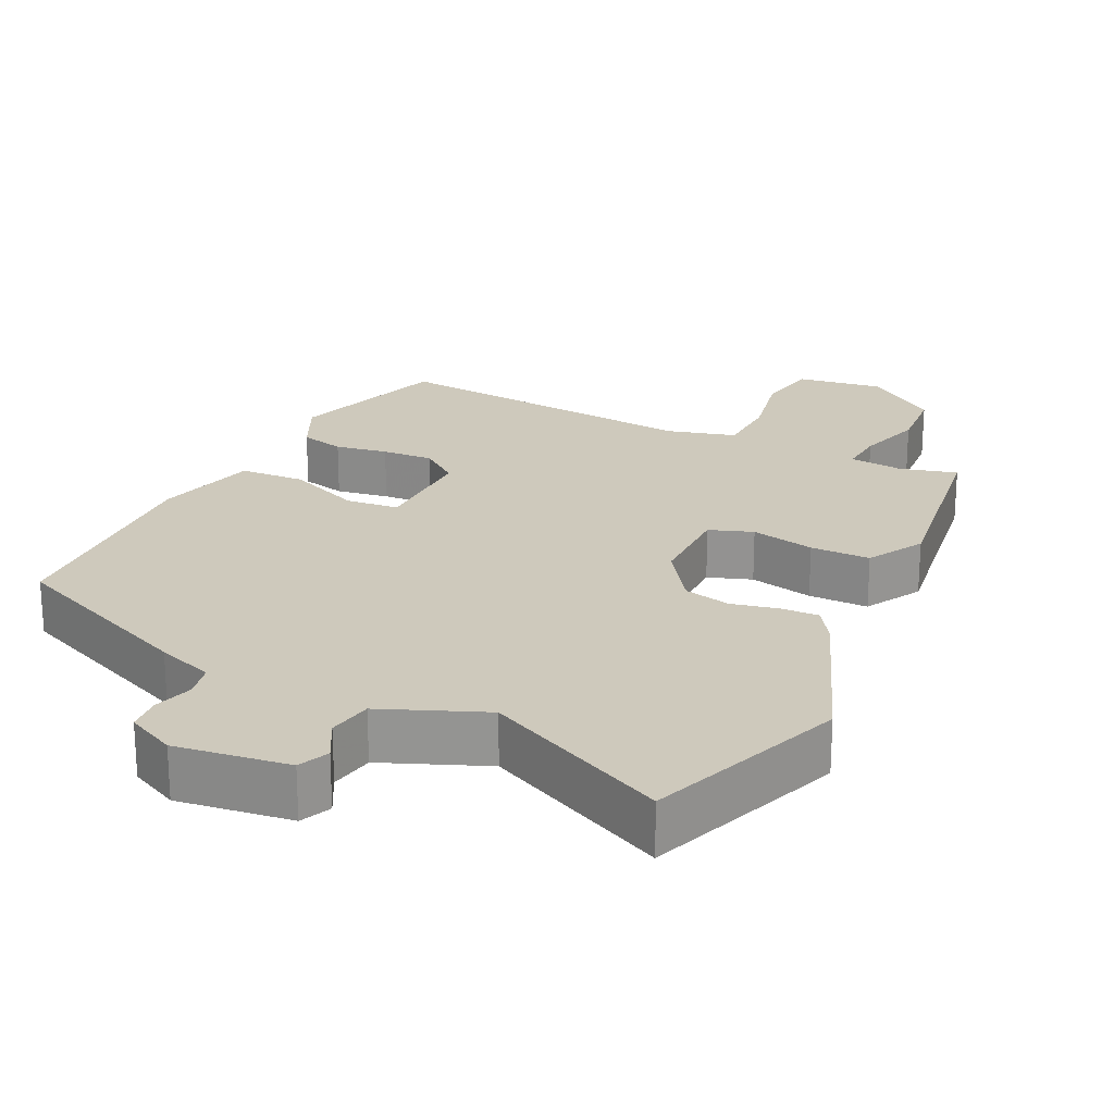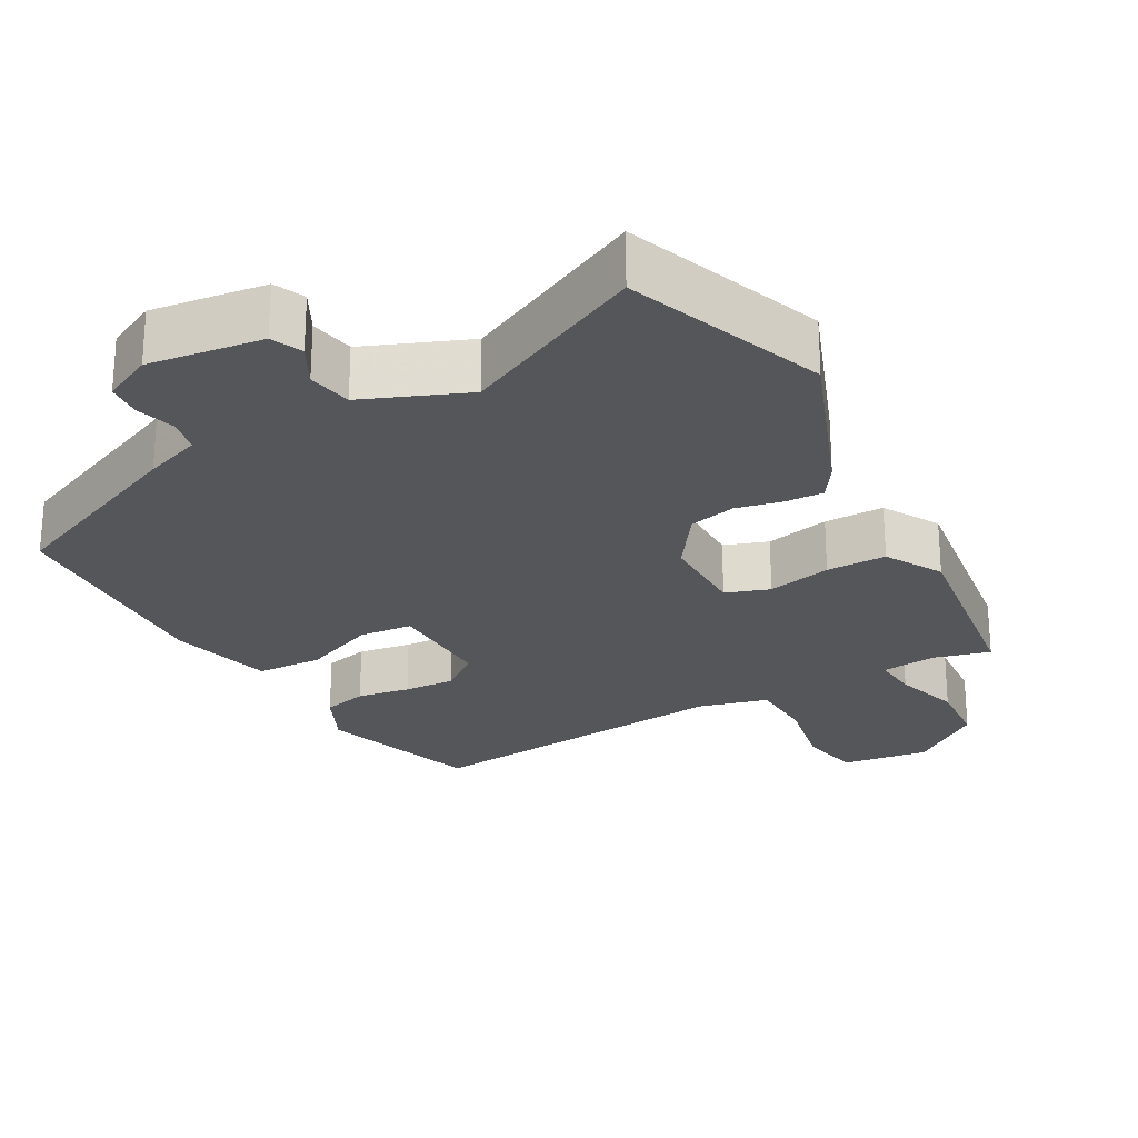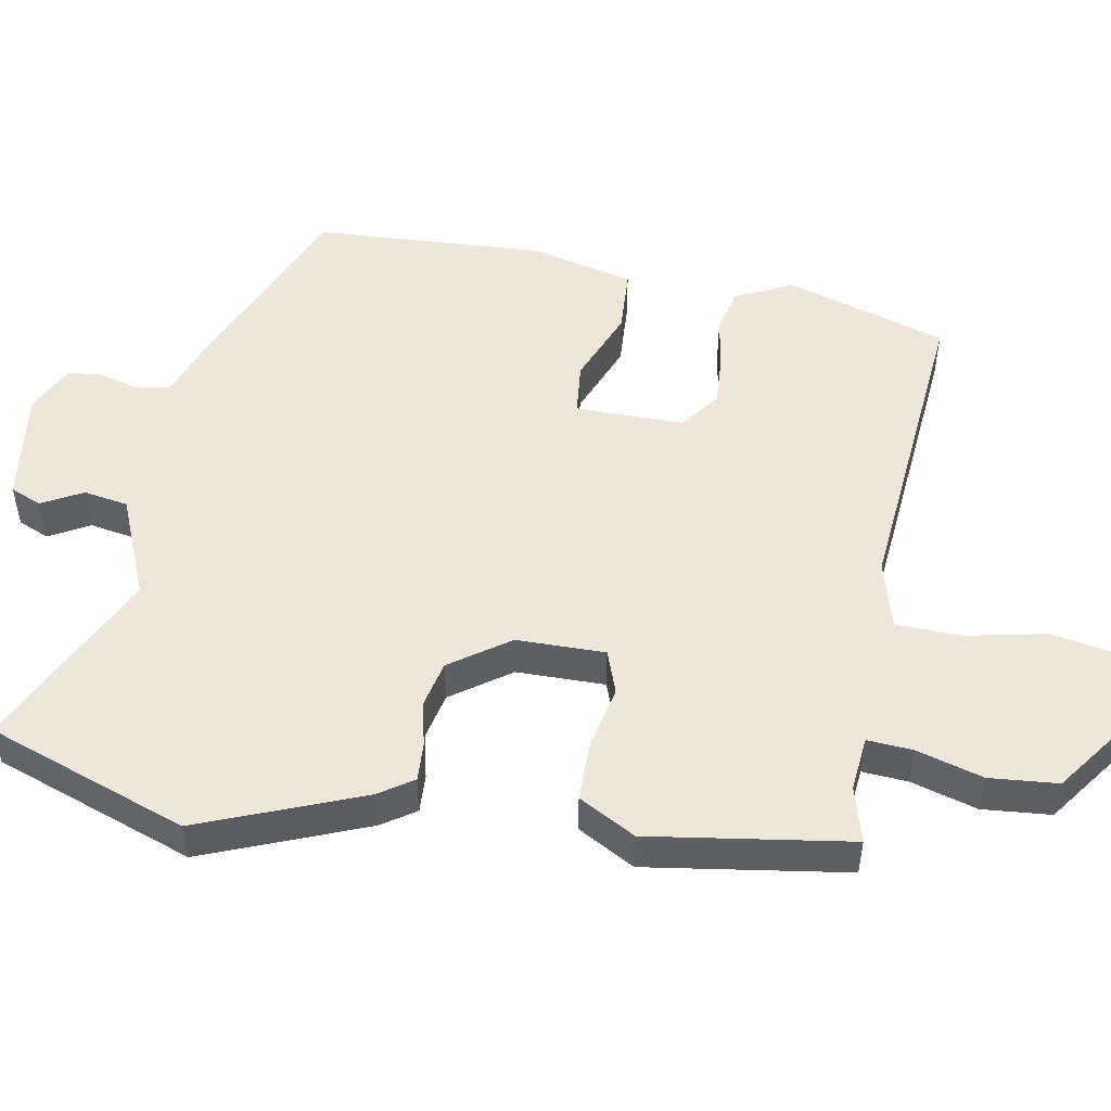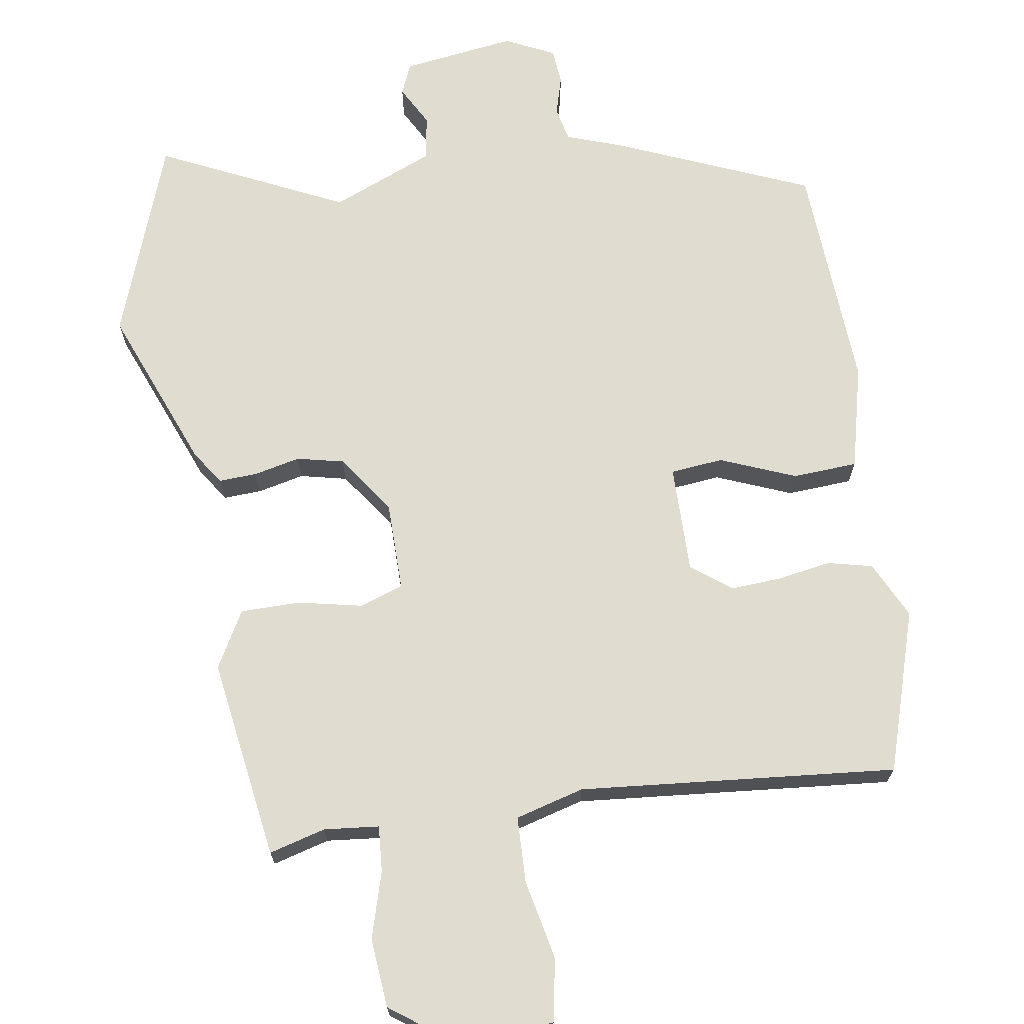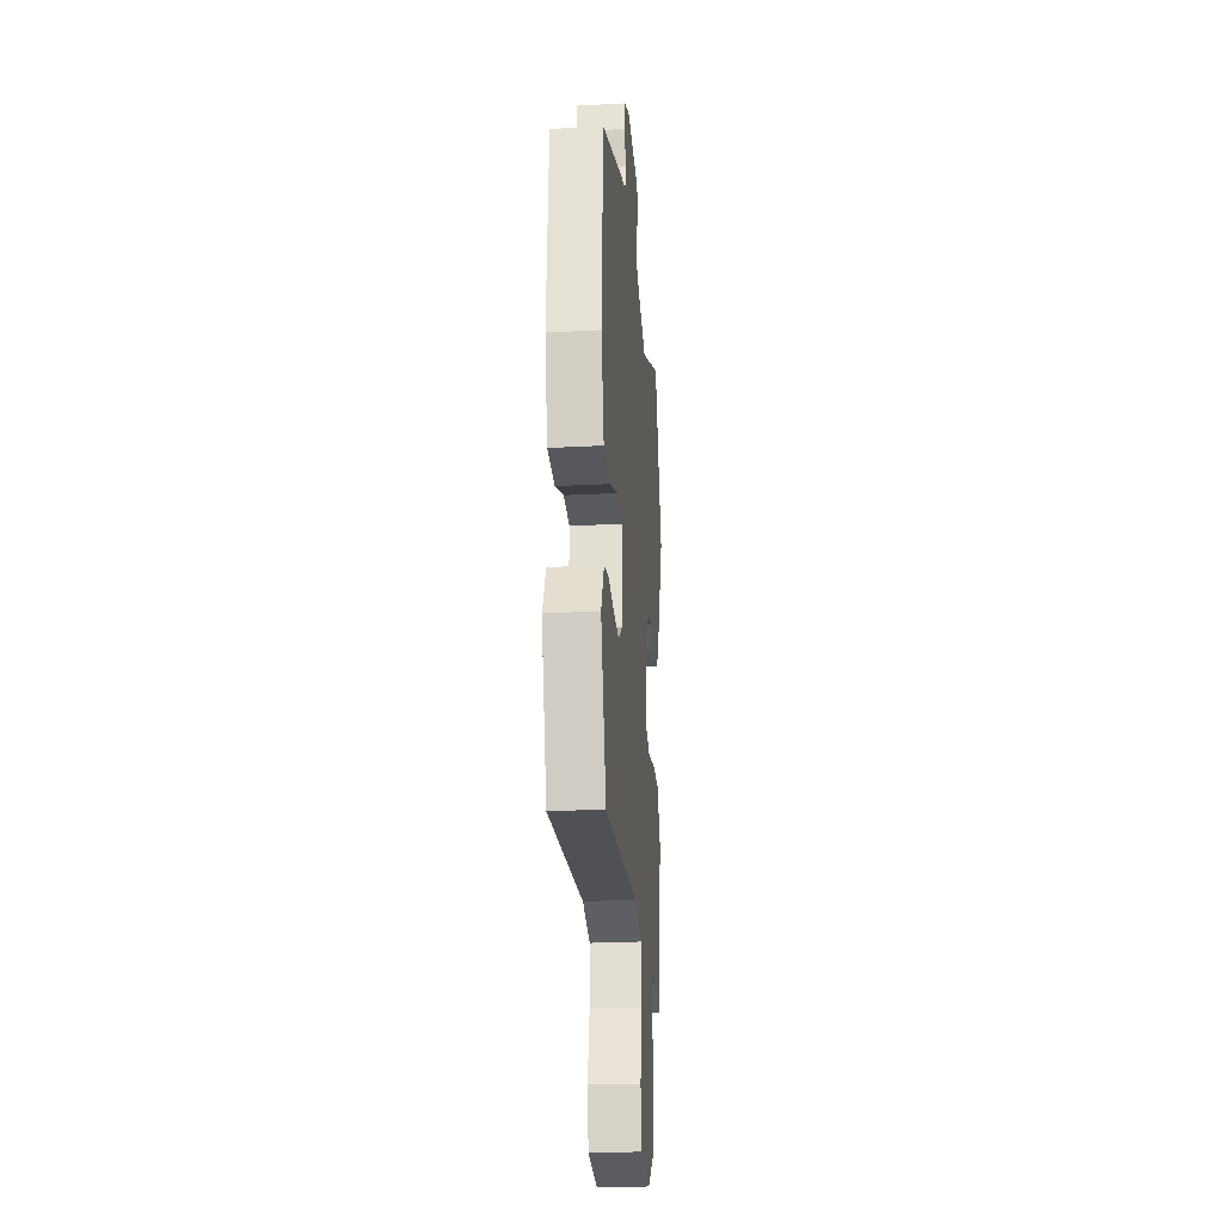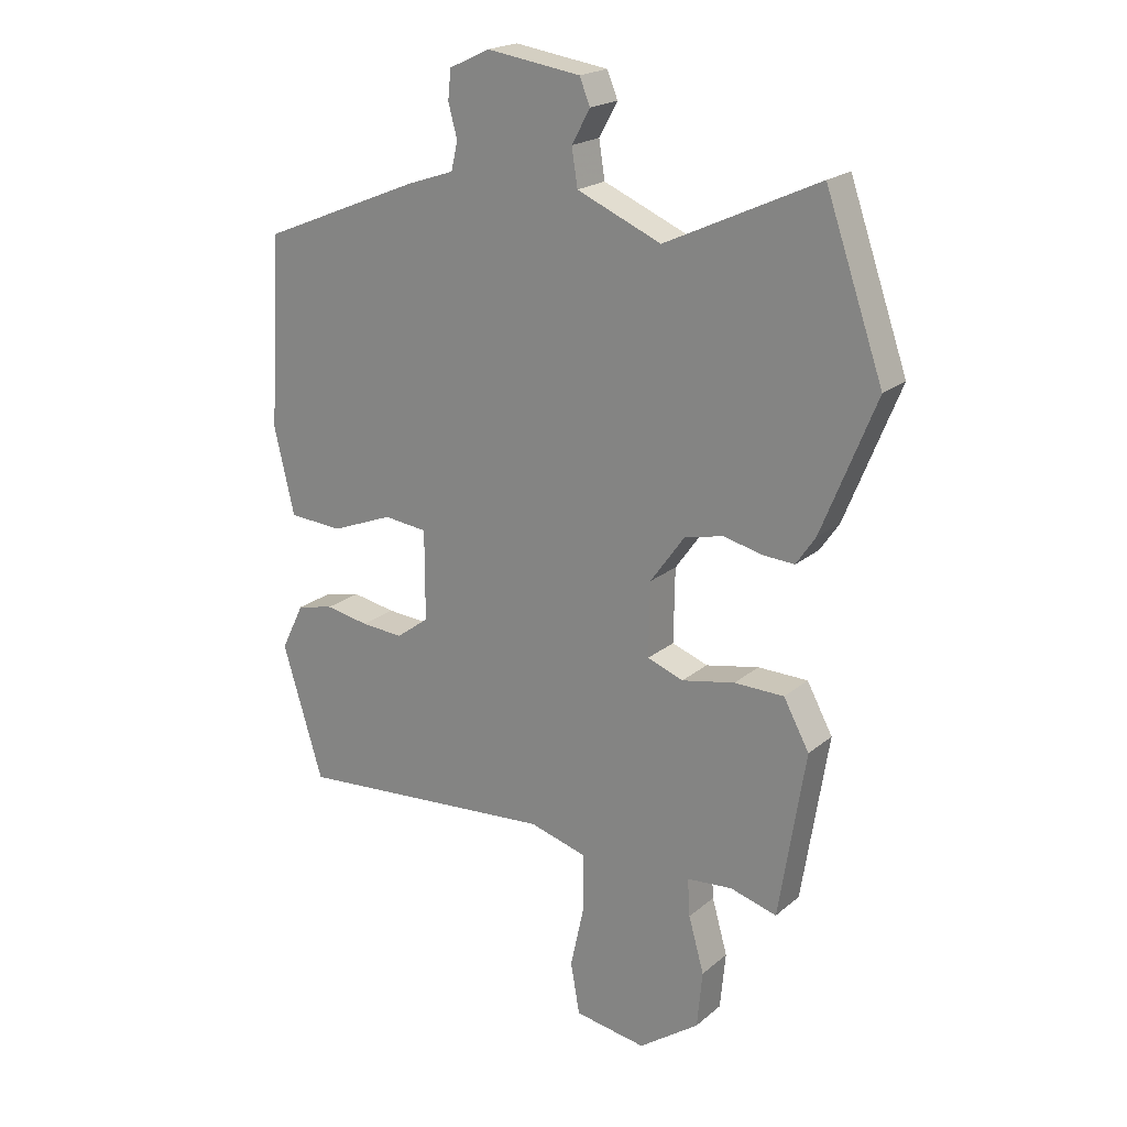
<metadata>
{"format":"obj","ext":"obj","renderer":"f3d","projection":"perspective","resolution":1024,"background":"white","views":[{"elev":22.5,"azim":26.7,"up":"+Y"},{"elev":-25.1,"azim":30.1,"up":"+Y"},{"elev":50.5,"azim":100.7,"up":"+Y"},{"elev":69.5,"azim":171.6,"up":"+Y"},{"elev":-24.9,"azim":-85.0,"up":"+Z"},{"elev":20.5,"azim":34.4,"up":"+Z"}]}
</metadata>
<code>
v 0.465 0.07 0.601
v 0.562 0.07 0.324
v 0.471 0.07 0.1
v 0.439 0.07 0.053
v 0.386 0.07 0.056
v 0.322 0.07 0.071
v 0.257 0.07 0.057
v 0.199 0.07 -0.024
v 0.197 0.07 -0.147
v 0.257 0.07 -0.169
v 0.346 0.07 -0.151
v 0.429 0.07 -0.152
v 0.472 0.07 -0.231
v 0.428 0.07 -0.509
v 0.35 0.07 -0.487
v 0.274 0.07 -0.494
v 0.278 0.07 -0.557
v 0.304 0.07 -0.649
v 0.295 0.07 -0.744
v 0.194 0.07 -0.816
v 0.074 0.07 -0.797
v 0.059 0.07 -0.711
v 0.083 0.07 -0.601
v 0.081 0.07 -0.51
v -0.014 0.07 -0.483
v -0.453 0.07 -0.519
v -0.521 0.07 -0.296
v -0.482 0.07 -0.217
v -0.42 0.07 -0.203
v -0.347 0.07 -0.216
v -0.276 0.07 -0.221
v -0.221 0.07 -0.18
v -0.221 0.07 -0.03
v -0.294 0.07 -0.022
v -0.398 0.07 -0.063
v -0.488 0.07 -0.057
v -0.522 0.07 0.087
v -0.502 0.07 0.406
v -0.234 0.07 0.516
v -0.155 0.07 0.543
v -0.144 0.07 0.59
v -0.159 0.07 0.645
v -0.154 0.07 0.694
v -0.086 0.07 0.726
v 0.071 0.07 0.703
v 0.089 0.07 0.66
v 0.058 0.07 0.604
v 0.068 0.07 0.542
v 0.209 0.07 0.482
v 0.465 0 0.601
v 0.562 0 0.324
v 0.471 0 0.1
v 0.439 0 0.053
v 0.386 0 0.056
v 0.322 0 0.071
v 0.257 0 0.057
v 0.199 0 -0.024
v 0.197 0 -0.147
v 0.257 0 -0.169
v 0.346 0 -0.151
v 0.429 0 -0.152
v 0.472 0 -0.231
v 0.428 0 -0.509
v 0.35 0 -0.487
v 0.274 0 -0.494
v 0.278 0 -0.557
v 0.304 0 -0.649
v 0.295 0 -0.744
v 0.194 0 -0.816
v 0.074 0 -0.797
v 0.059 0 -0.711
v 0.083 0 -0.601
v 0.081 0 -0.51
v -0.014 0 -0.483
v -0.453 0 -0.519
v -0.521 0 -0.296
v -0.482 0 -0.217
v -0.42 0 -0.203
v -0.347 0 -0.216
v -0.276 0 -0.221
v -0.221 0 -0.18
v -0.221 0 -0.03
v -0.294 0 -0.022
v -0.398 0 -0.063
v -0.488 0 -0.057
v -0.522 0 0.087
v -0.502 0 0.406
v -0.234 0 0.516
v -0.155 0 0.543
v -0.144 0 0.59
v -0.159 0 0.645
v -0.154 0 0.694
v -0.086 0 0.726
v 0.071 0 0.703
v 0.089 0 0.66
v 0.058 0 0.604
v 0.068 0 0.542
v 0.209 0 0.482
f 44 45 46 47
f 44 47 48
f 41 42 43 44
f 40 41 44 48
f 39 40 48 49
f 37 38 39 49
f 34 35 36 37
f 33 34 37 49
f 27 28 29 30
f 25 26 27 30
f 24 25 30 31
f 20 21 22 23
f 20 23 24
f 17 18 19 20
f 16 17 20 24
f 15 16 24 31
f 10 11 12 13
f 10 13 14 15
f 3 4 5 6
f 1 2 3 6
f 1 6 7
f 32 33 49 1
f 9 10 15 31
f 8 9 31 32
f 1 7 8 32
f 96 95 94 93
f 97 96 93
f 93 92 91 90
f 97 93 90 89
f 98 97 89 88
f 98 88 87 86
f 86 85 84 83
f 98 86 83 82
f 79 78 77 76
f 79 76 75 74
f 80 79 74 73
f 72 71 70 69
f 73 72 69
f 69 68 67 66
f 73 69 66 65
f 80 73 65 64
f 62 61 60 59
f 64 63 62 59
f 55 54 53 52
f 55 52 51 50
f 56 55 50
f 50 98 82 81
f 80 64 59 58
f 81 80 58 57
f 81 57 56 50
f 1 50 51 2
f 2 51 52 3
f 3 52 53 4
f 4 53 54 5
f 5 54 55 6
f 6 55 56 7
f 7 56 57 8
f 8 57 58 9
f 9 58 59 10
f 10 59 60 11
f 11 60 61 12
f 12 61 62 13
f 13 62 63 14
f 14 63 64 15
f 15 64 65 16
f 16 65 66 17
f 17 66 67 18
f 18 67 68 19
f 19 68 69 20
f 20 69 70 21
f 21 70 71 22
f 22 71 72 23
f 23 72 73 24
f 24 73 74 25
f 25 74 75 26
f 26 75 76 27
f 27 76 77 28
f 28 77 78 29
f 29 78 79 30
f 30 79 80 31
f 31 80 81 32
f 32 81 82 33
f 33 82 83 34
f 34 83 84 35
f 35 84 85 36
f 36 85 86 37
f 37 86 87 38
f 38 87 88 39
f 39 88 89 40
f 40 89 90 41
f 41 90 91 42
f 42 91 92 43
f 43 92 93 44
f 44 93 94 45
f 45 94 95 46
f 46 95 96 47
f 47 96 97 48
f 48 97 98 49
f 49 98 50 1

</code>
